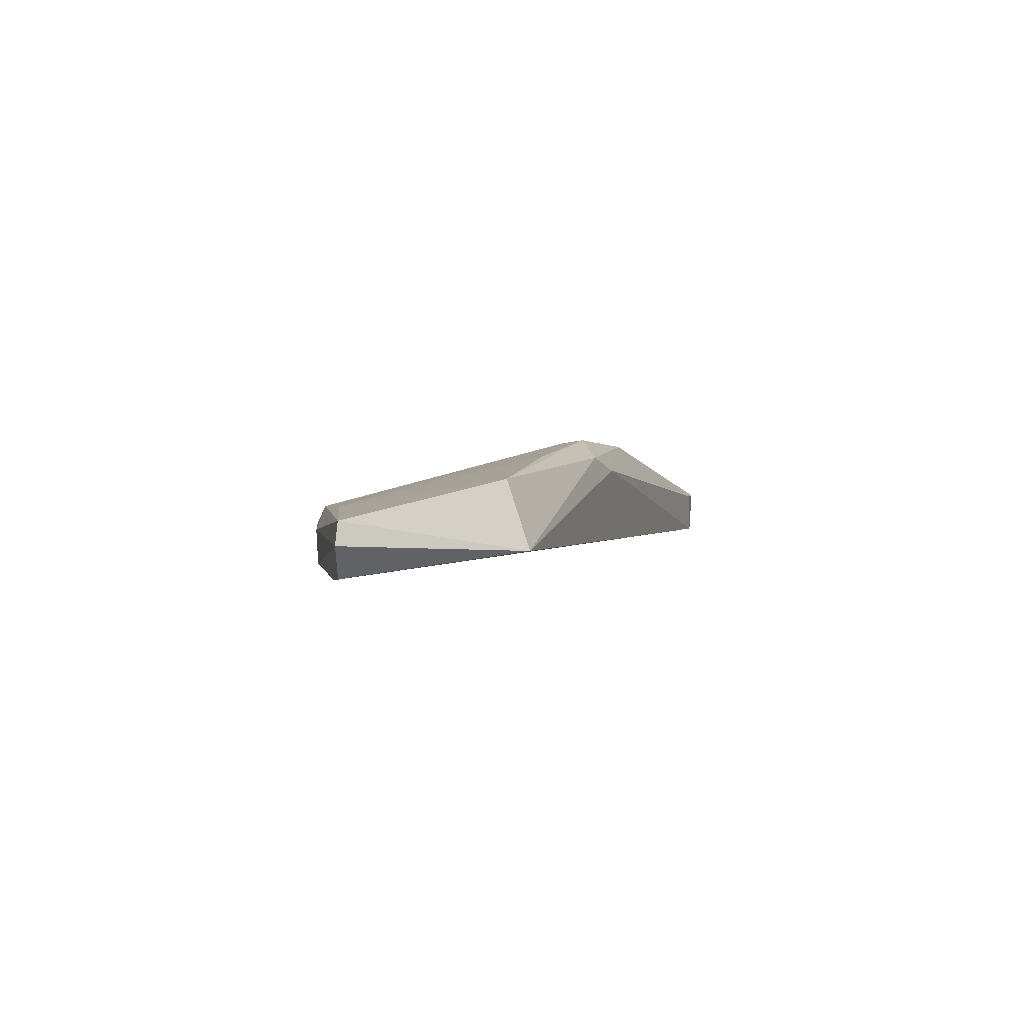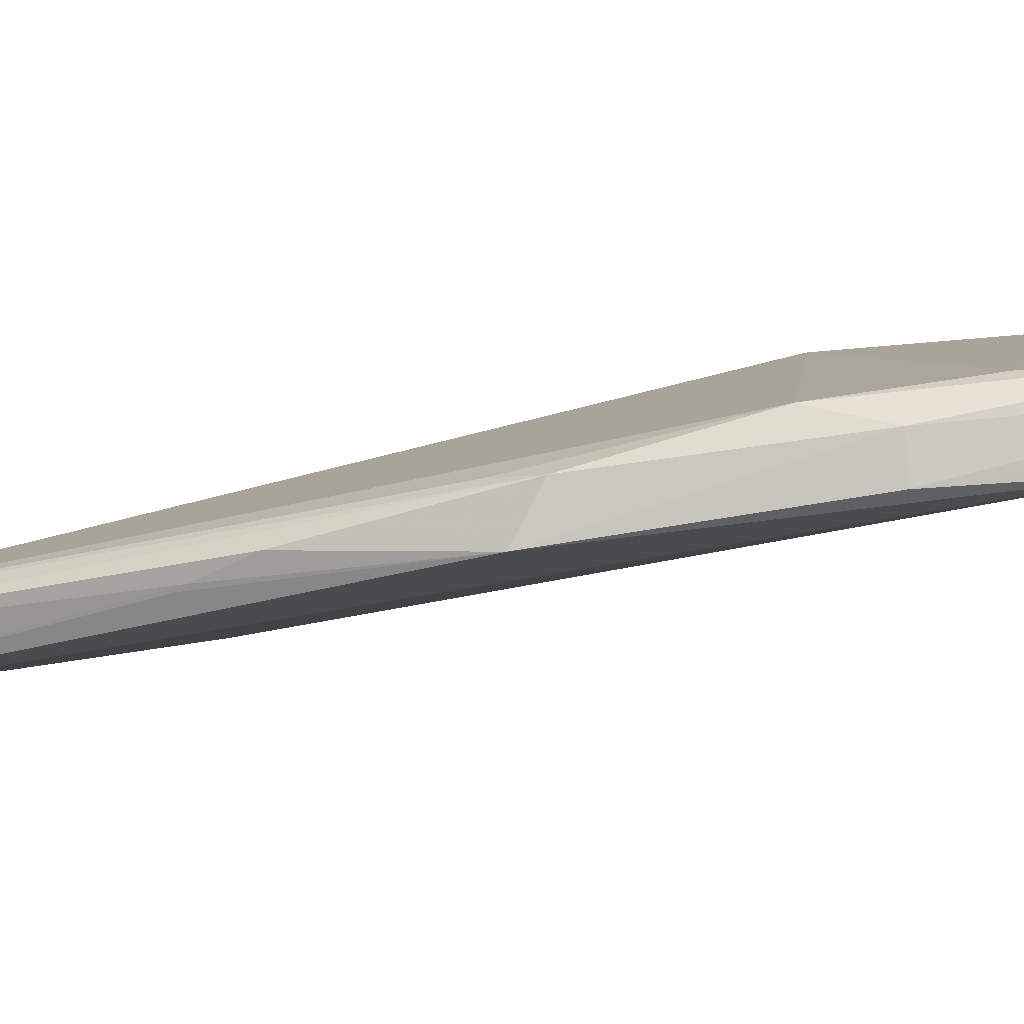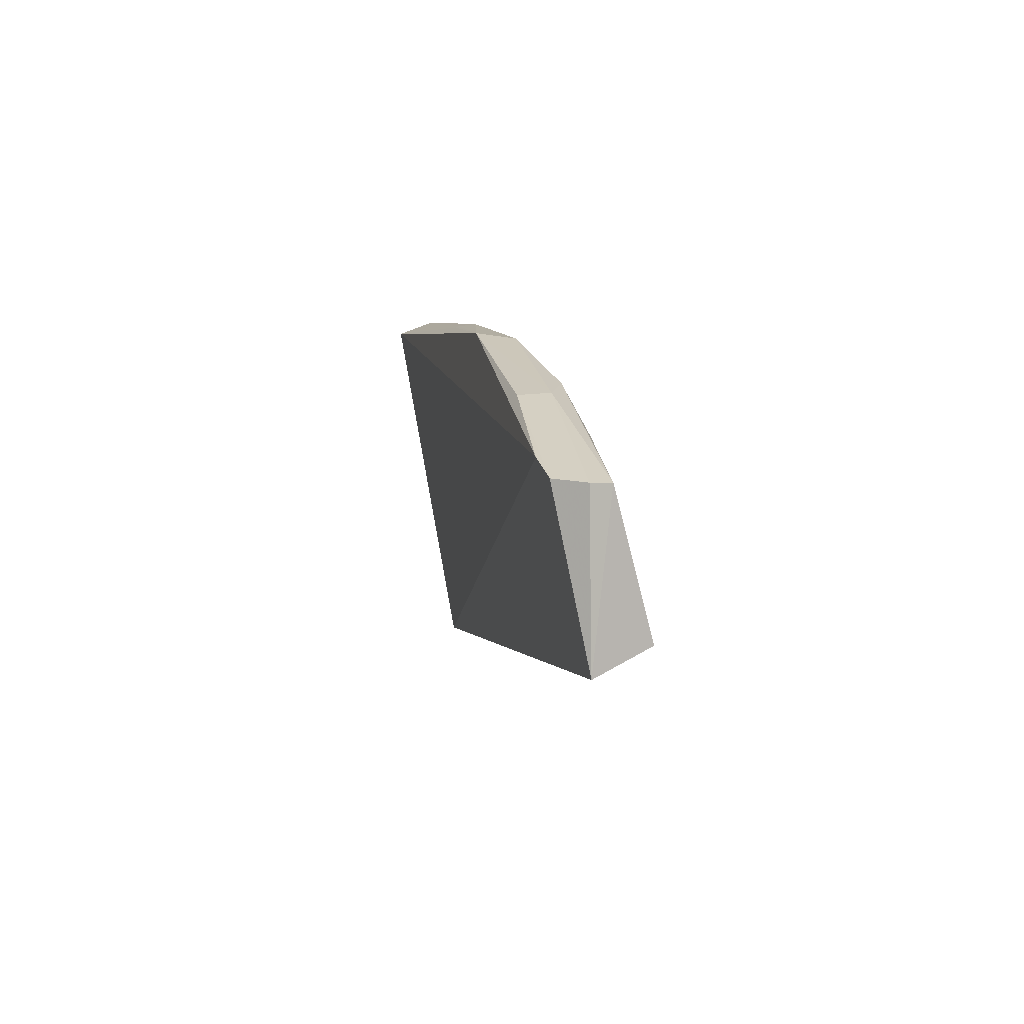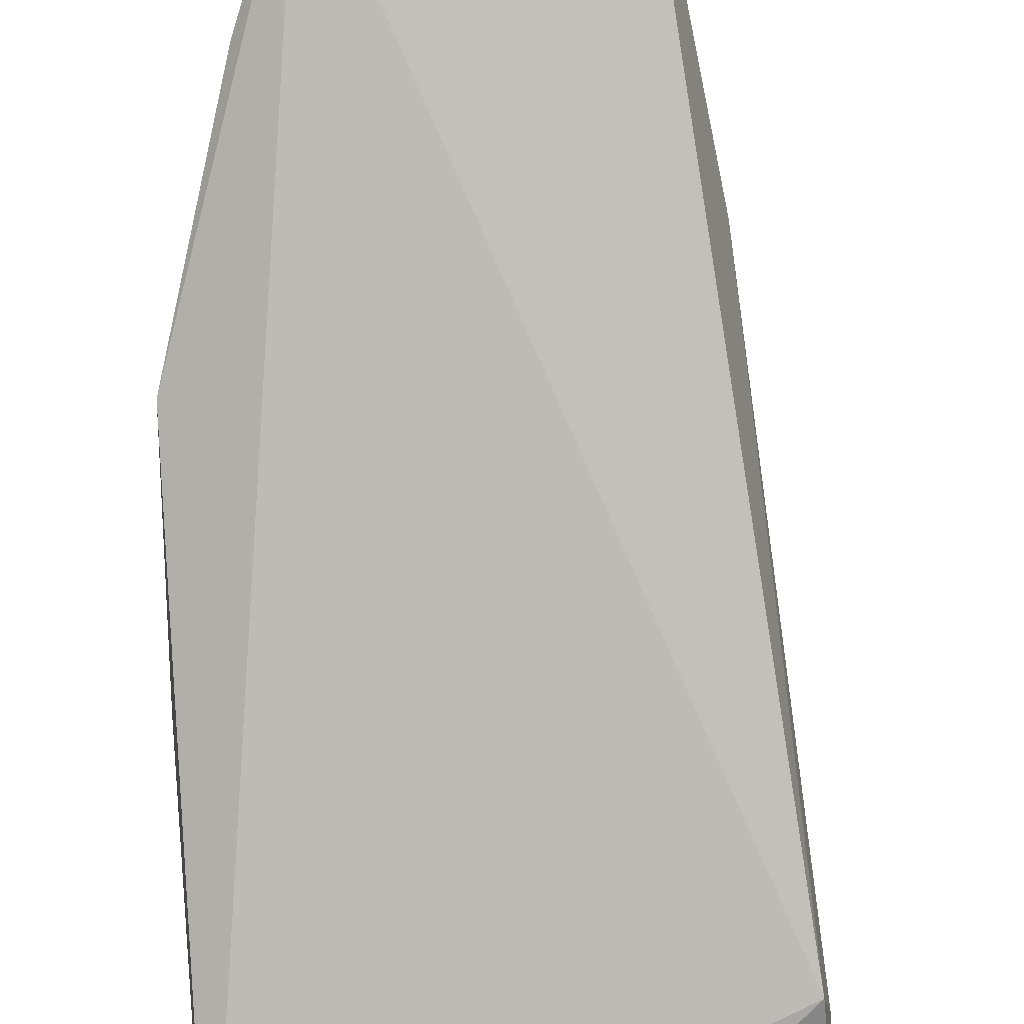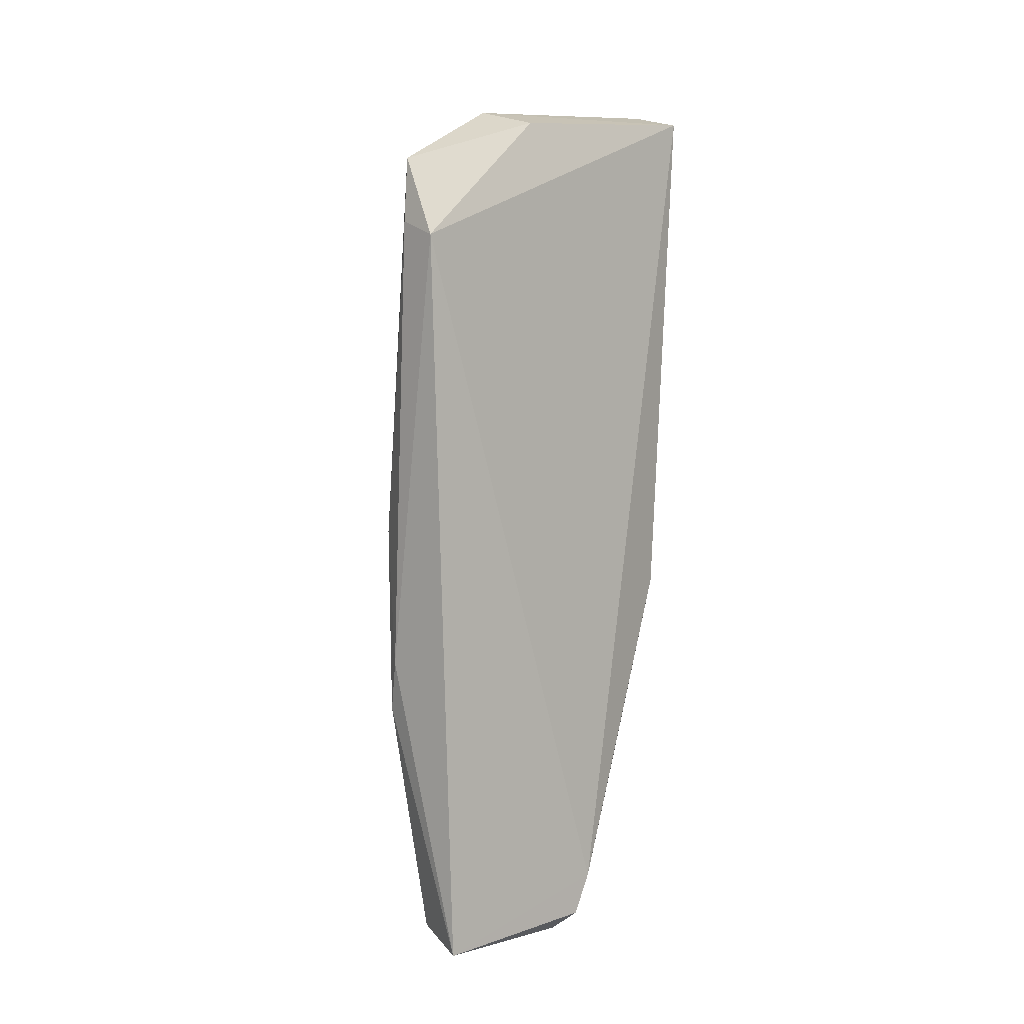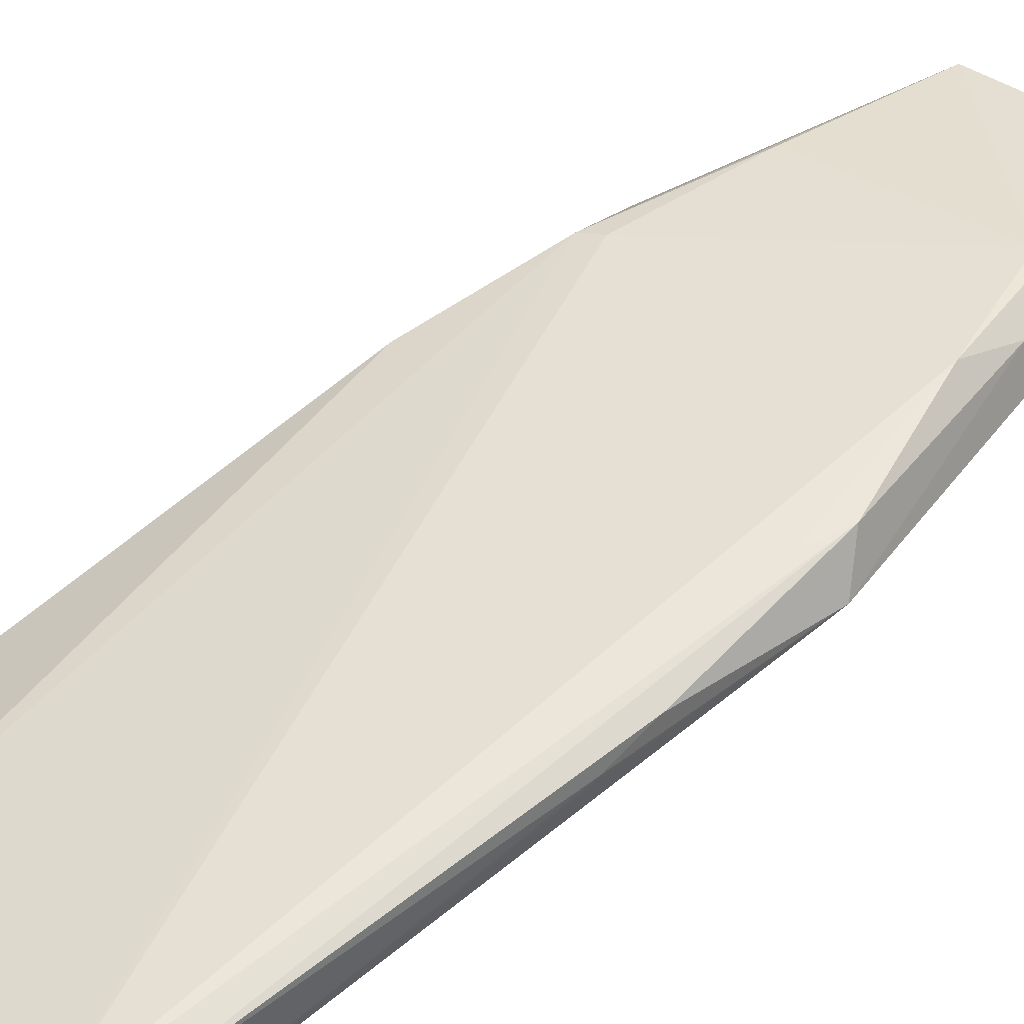
<metadata>
{"format":"obj","ext":"obj","renderer":"f3d","projection":"perspective","resolution":1024,"background":"white","views":[{"elev":-77.9,"azim":13.5,"up":"+Y"},{"elev":8.6,"azim":-75.8,"up":"+Z"},{"elev":-74.2,"azim":-76.6,"up":"+Y"},{"elev":-74.2,"azim":-4.0,"up":"+Z"},{"elev":-12.5,"azim":142.9,"up":"+Y"},{"elev":33.9,"azim":-136.3,"up":"+Z"}]}
</metadata>
<code>
v 0.01595 0.04174 0.07475
v 0.01664 0.03646 0.074
v 0.02605 0.08327 0.05853
v -0.004723 0.0942 0.05724
v -0.003015 0.01723 0.07746
v 0.01568 0.09144 0.06137
v 0.01901 0.05247 0.07143
v 0.009963 0.01686 0.0777
v -0.003507 0.09606 0.06132
v 0.01049 0.01405 0.07263
v 0.01352 0.0894 0.05686
v 0.02547 0.07779 0.05972
v 0.02447 0.08314 0.06022
v -0.004206 0.02866 0.0764
v -0.00513 0.02163 0.07215
v 0.02472 0.07588 0.05672
v 0.0178 0.04025 0.07185
v 0.01253 0.02937 0.07643
v -0.006737 0.03827 0.07494
v -0.004231 0.018 0.07295
v 0.01427 0.04111 0.075
v -0.009169 0.06273 0.06763
v -0.007229 0.03323 0.0741
v -0.003607 0.0166 0.07577
v -0.009373 0.049 0.07168
v -0.005144 0.09453 0.06085
v -0.01038 0.0507 0.06823
v -0.00776 0.03288 0.07134
v -0.008249 0.05239 0.07122
v -0.008675 0.06659 0.0658
v -0.008556 0.06715 0.06536
f 7 1 2
f 7 6 1
f 8 2 1
f 9 6 4
f 9 1 6
f 10 8 5
f 10 2 8
f 11 6 3
f 11 4 6
f 12 3 7
f 13 7 3
f 13 3 6
f 13 6 7
f 14 5 8
f 16 11 3
f 16 10 15
f 16 15 4
f 16 4 11
f 16 3 12
f 17 12 7
f 17 7 2
f 17 16 12
f 17 2 10
f 17 10 16
f 18 14 8
f 18 8 1
f 19 5 14
f 20 15 10
f 21 18 1
f 21 14 18
f 21 19 14
f 21 1 9
f 21 9 19
f 23 5 19
f 24 20 10
f 24 10 5
f 24 5 23
f 25 23 19
f 26 9 4
f 26 25 9
f 26 22 25
f 27 4 15
f 27 25 22
f 27 23 25
f 28 24 23
f 28 15 20
f 28 20 24
f 28 27 15
f 28 23 27
f 29 25 19
f 29 19 9
f 29 9 25
f 30 26 4
f 30 22 26
f 30 27 22
f 31 30 4
f 31 4 27
f 31 27 30

</code>
